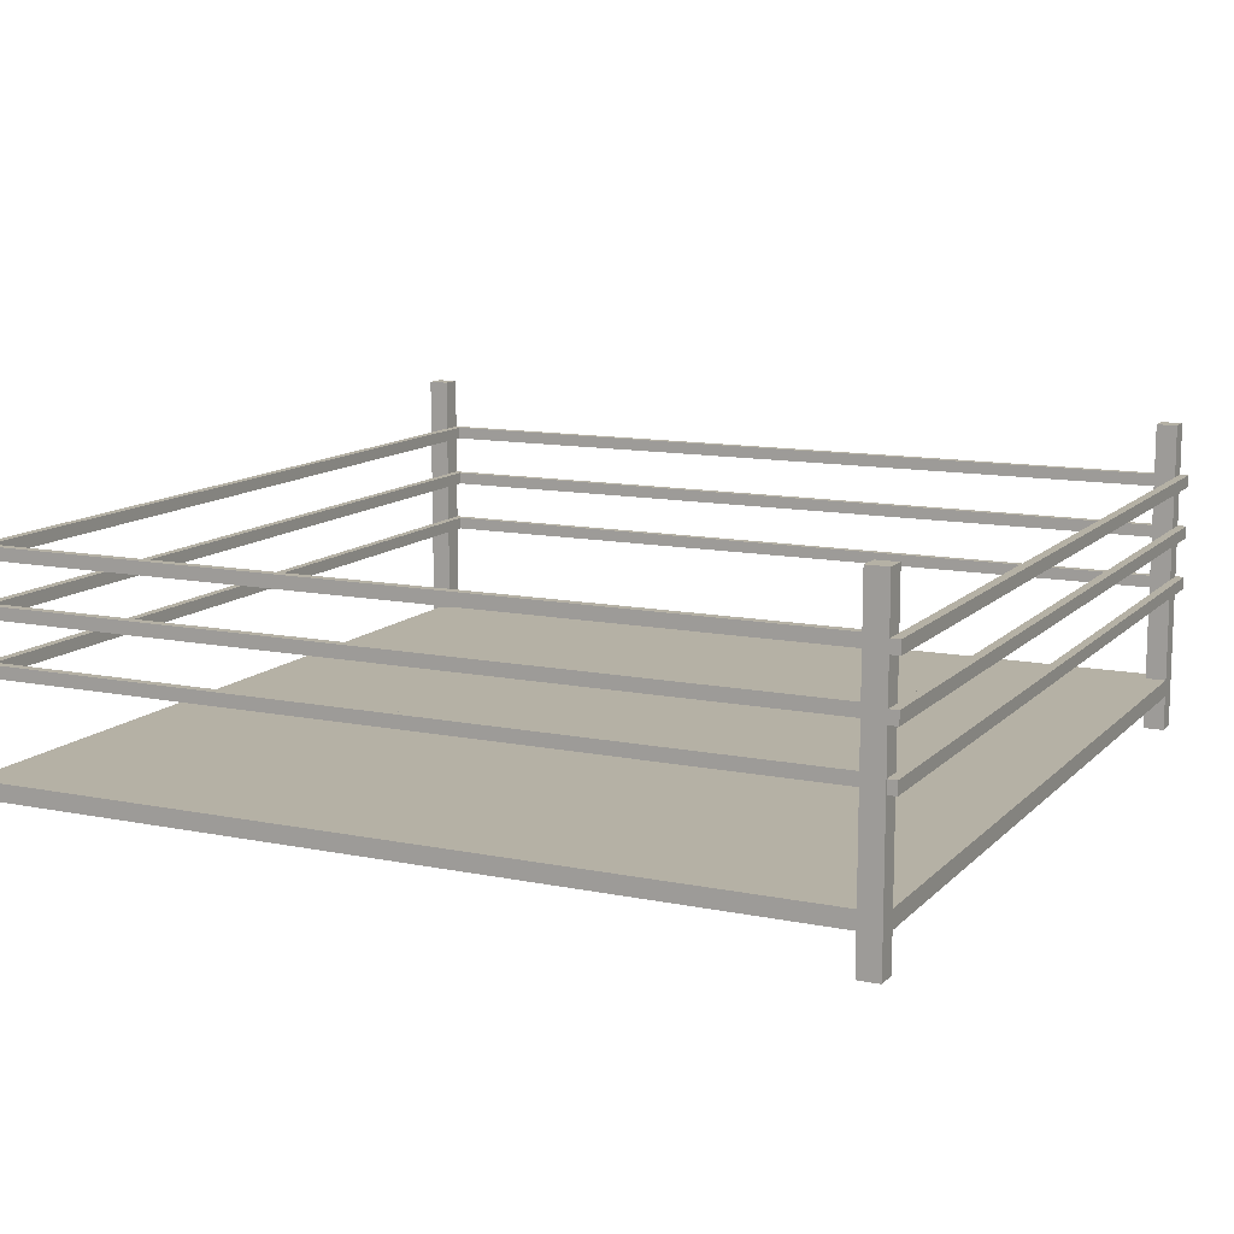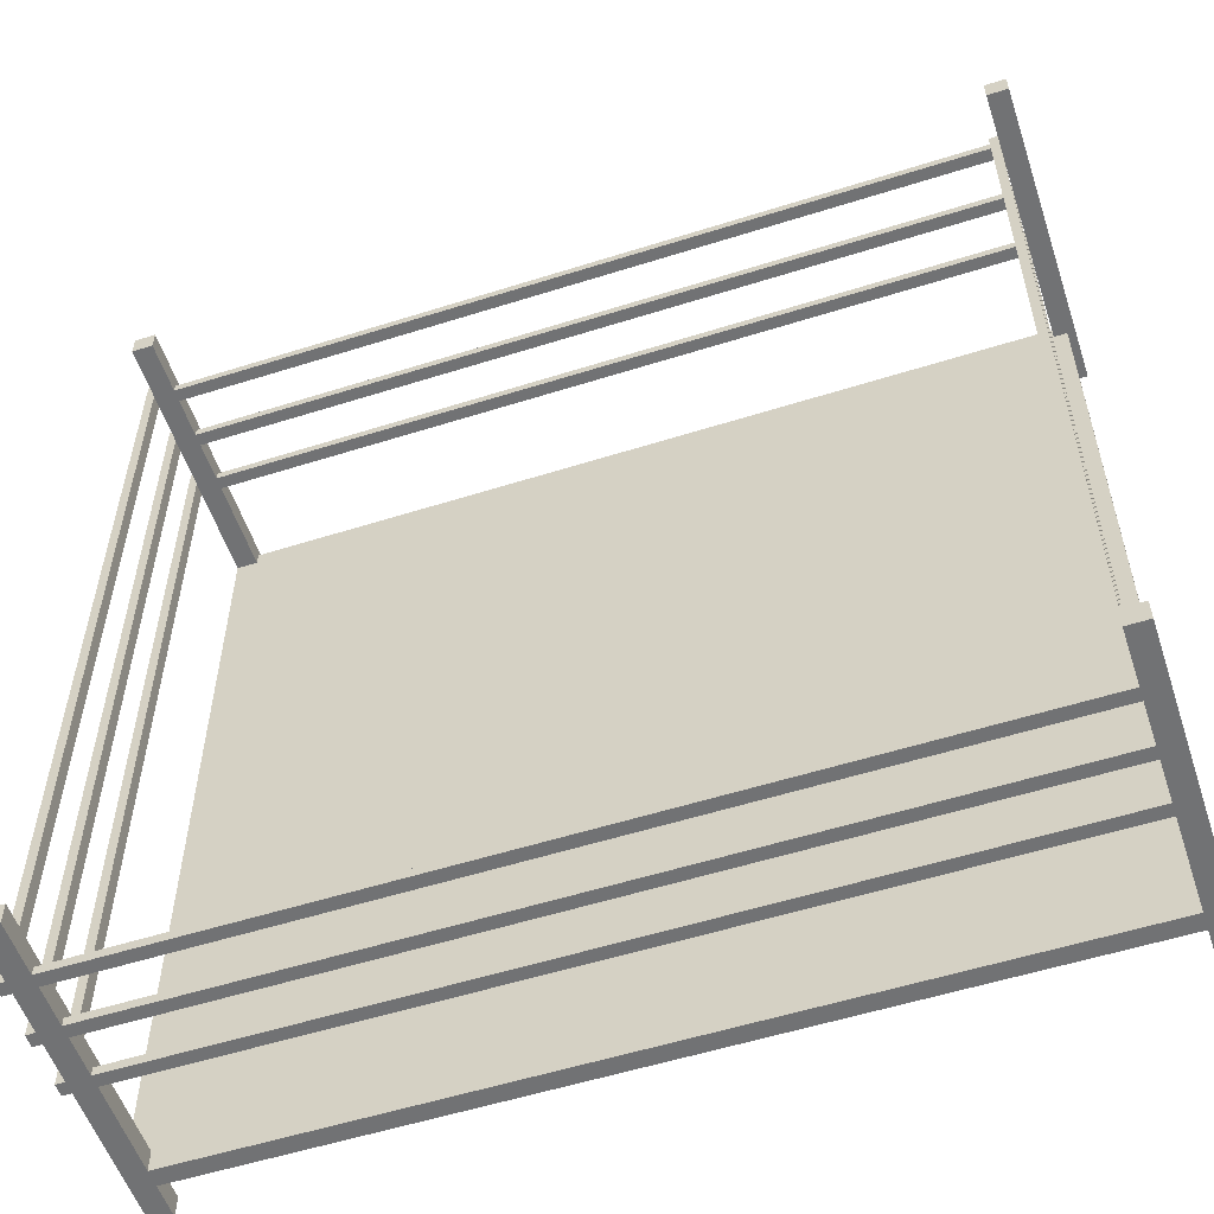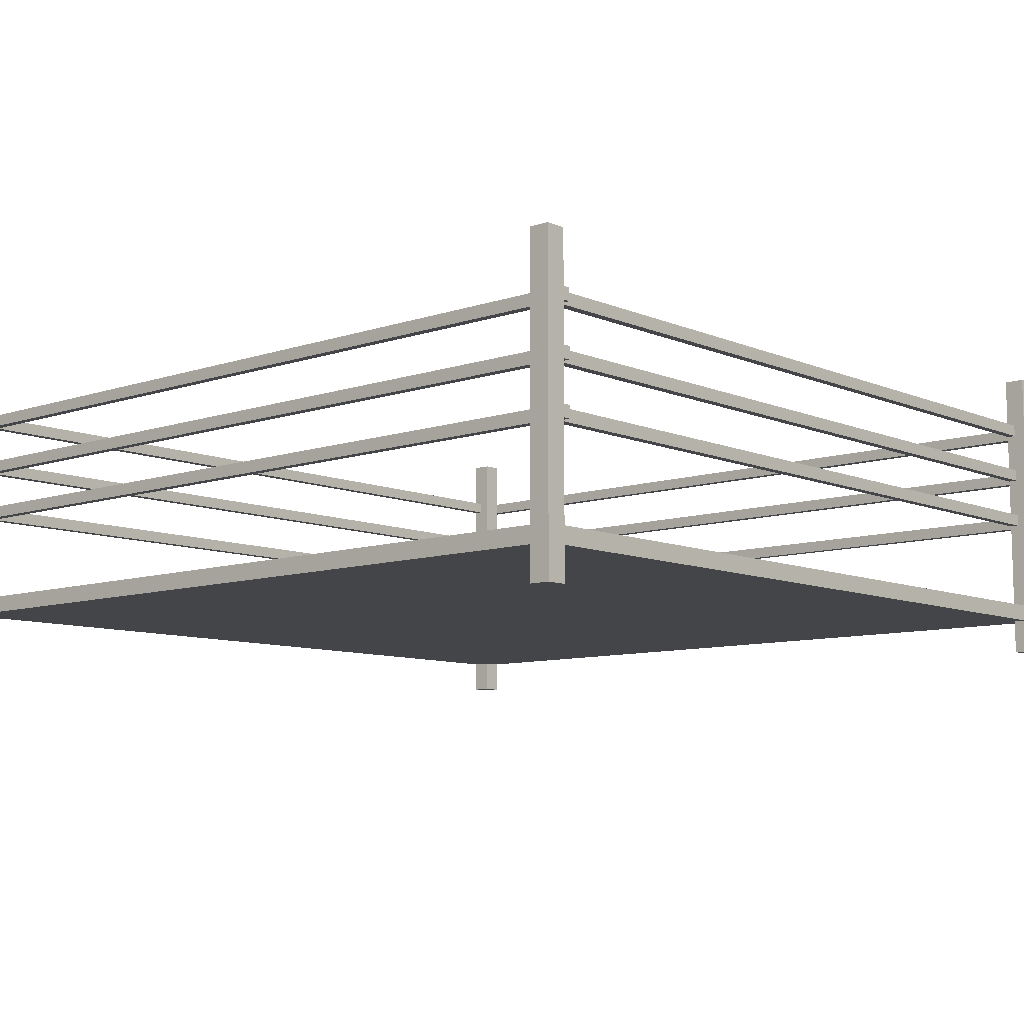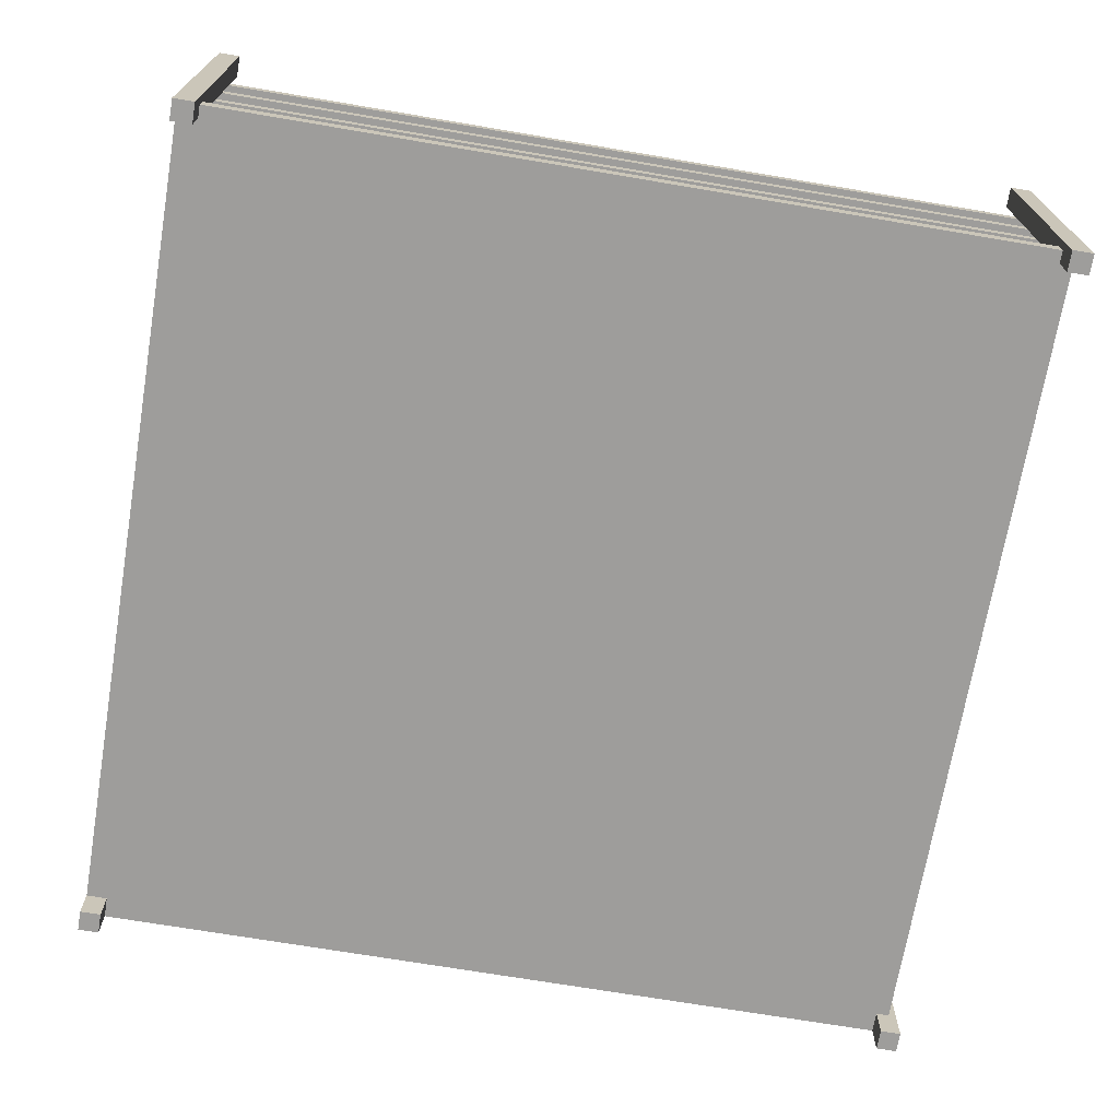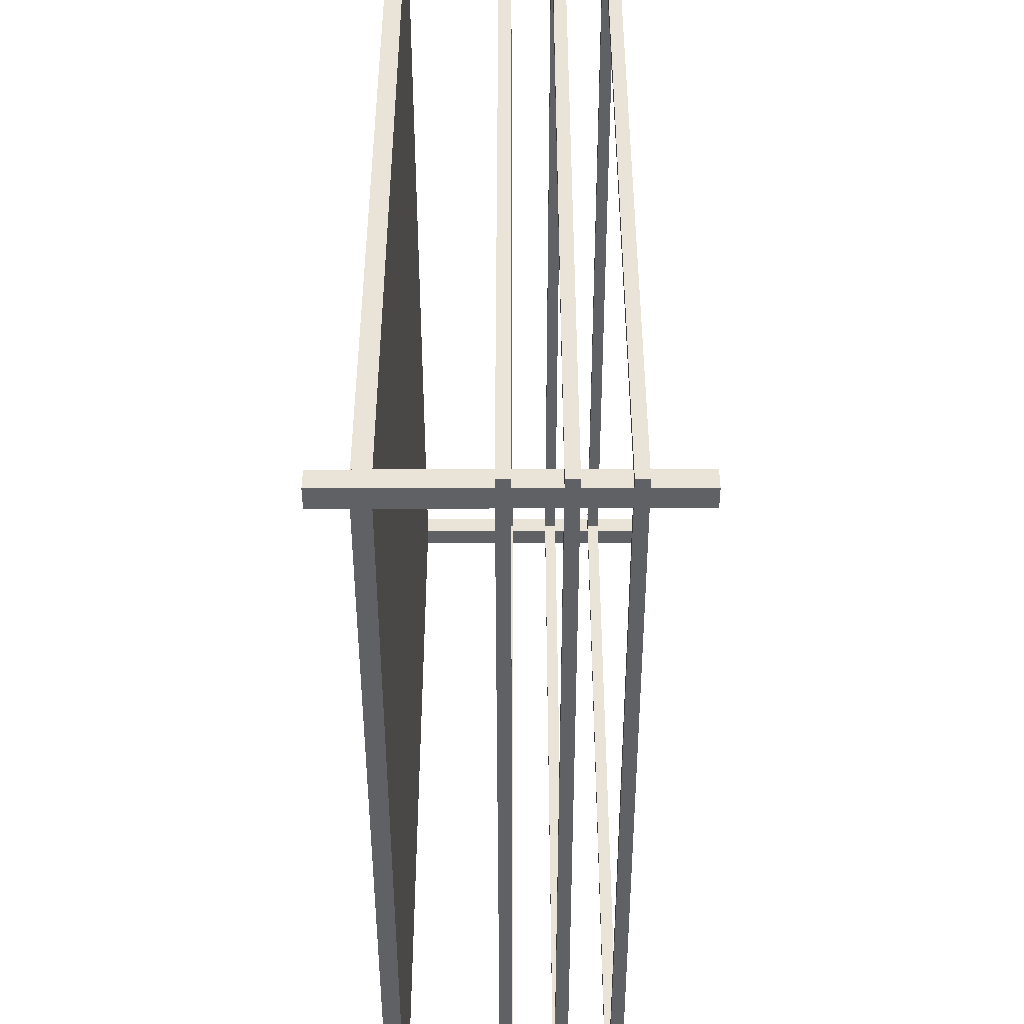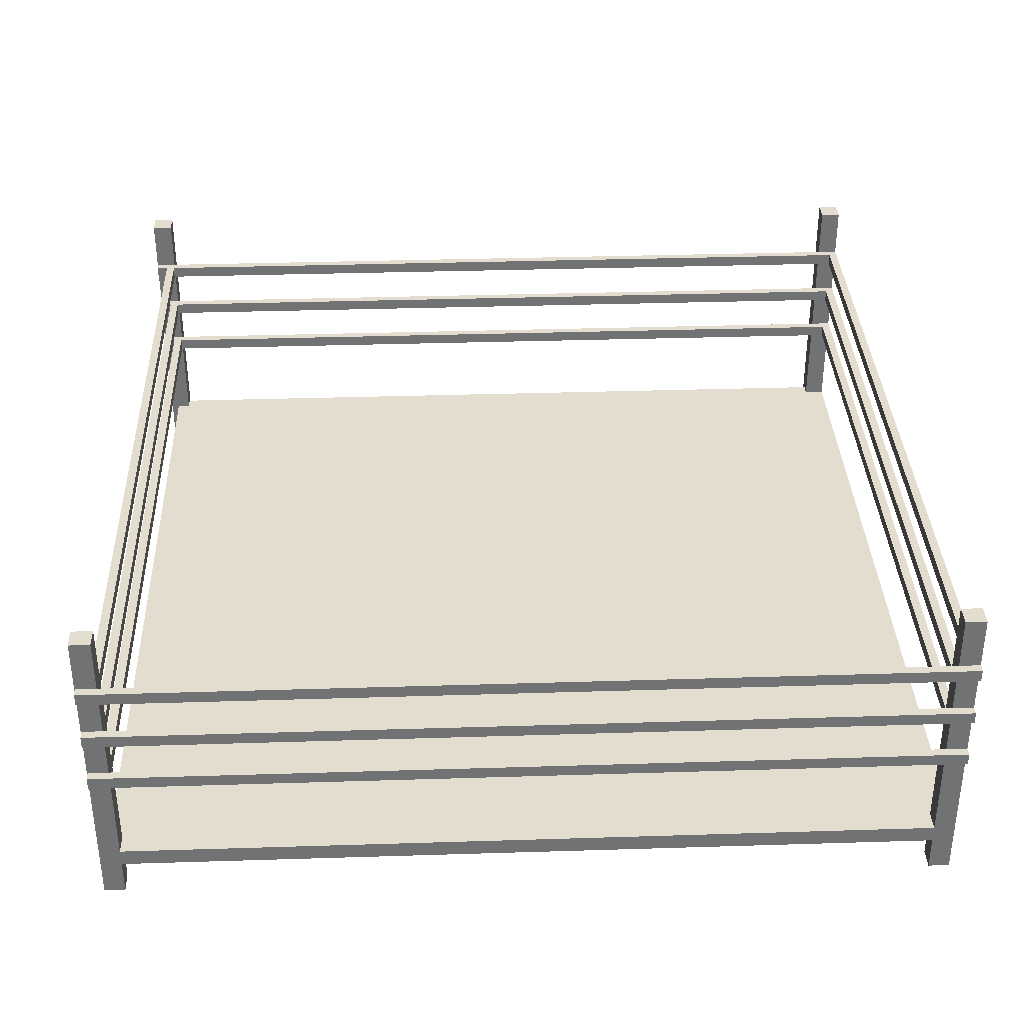
<metadata>
{"format":"obj","ext":"obj","renderer":"f3d","projection":"perspective","resolution":1024,"background":"white","views":[{"elev":11.9,"azim":25.8,"up":"+Y"},{"elev":-55.5,"azim":-161.6,"up":"+Z"},{"elev":-9.1,"azim":-48.2,"up":"+Y"},{"elev":-70.5,"azim":-99.6,"up":"+Y"},{"elev":-47.0,"azim":90.1,"up":"+Z"},{"elev":34.8,"azim":87.6,"up":"+Y"}]}
</metadata>
<code>
o Poste1
v -42 -7e-06 42
v -40 -7e-06 42
v -42 30 42
v -40 30 42
v -42 30 40
v -40 30 40
v -42 -7e-06 40
v -40 -7e-06 40
f 1 2 3
f 3 2 4
f 3 4 5
f 5 4 6
f 5 6 7
f 7 6 8
f 7 8 1
f 1 8 2
f 2 8 4
f 4 8 6
f 7 1 5
f 5 1 3
o Poste2
v 38 -7e-06 42
v 40 -7e-06 42
v 38 30 42
v 40 30 42
v 38 30 40
v 40 30 40
v 38 -7e-06 40
v 40 -7e-06 40
f 9 10 11
f 11 10 12
f 11 12 13
f 13 12 14
f 13 14 15
f 15 14 16
f 15 16 9
f 9 16 10
f 10 16 12
f 12 16 14
f 15 9 13
f 13 9 11
o Poste003
v -42 6e-06 -38
v -40 6e-06 -38
v -42 30 -38
v -40 30 -38
v -42 30 -40
v -40 30 -40
v -42 7e-06 -40
v -40 7e-06 -40
f 17 18 19
f 19 18 20
f 19 20 21
f 21 20 22
f 21 22 23
f 23 22 24
f 23 24 17
f 17 24 18
f 18 24 20
f 20 24 22
f 23 17 21
f 21 17 19
o Poste004
v 38 6e-06 -38
v 40 6e-06 -38
v 38 30 -38
v 40 30 -38
v 38 30 -40
v 40 30 -40
v 38 7e-06 -40
v 40 7e-06 -40
f 25 26 27
f 27 26 28
f 27 28 29
f 29 28 30
f 29 30 31
f 31 30 32
f 31 32 25
f 25 32 26
f 26 32 28
f 28 32 30
f 31 25 29
f 29 25 27
o default
v -41.25 3.375 41.25
v 40 3.375 41.25
v -41.25 5 41.25
v 40 5 41.25
v -41.25 5 -40
v 40 5 -40
v -41.25 3.375 -40
v 40 3.375 -40
f 33 34 35
f 35 34 36
f 35 36 37
f 37 36 38
f 37 38 39
f 39 38 40
f 39 40 33
f 33 40 34
f 34 40 36
f 36 40 38
f 39 33 37
f 37 33 35
o Cuerda001
v 40 13.83 -39.16
v 40 15 -39.16
v -41.92 13.83 -39.16
v -41.92 15 -39.16
v -41.92 13.83 -40
v -41.92 15 -40
v 40 13.83 -40
v 40 15 -40
f 41 42 43
f 43 42 44
f 43 44 45
f 45 44 46
f 45 46 47
f 47 46 48
f 47 48 41
f 41 48 42
f 42 48 44
f 44 48 46
f 47 41 45
f 45 41 43
o Cuerda002
v 40 18.83 -39.16
v 40 20 -39.16
v -41.92 18.83 -39.16
v -41.92 20 -39.16
v -41.92 18.83 -40
v -41.92 20 -40
v 40 18.83 -40
v 40 20 -40
f 49 50 51
f 51 50 52
f 51 52 53
f 53 52 54
f 53 54 55
f 55 54 56
f 55 56 49
f 49 56 50
f 50 56 52
f 52 56 54
f 55 49 53
f 53 49 51
o Cuerda003
v 40 23.83 -39.16
v 40 25 -39.16
v -41.92 23.83 -39.16
v -41.92 25 -39.16
v -41.92 23.83 -40
v -41.92 25 -40
v 40 23.83 -40
v 40 25 -40
f 57 58 59
f 59 58 60
f 59 60 61
f 61 60 62
f 61 62 63
f 63 62 64
f 63 64 57
f 57 64 58
f 58 64 60
f 60 64 62
f 63 57 61
f 61 57 59
o Cuerda004
v 40 13.83 40.84
v 40 15 40.84
v -41.92 13.83 40.84
v -41.92 15 40.84
v -41.92 13.83 40
v -41.92 15 40
v 40 13.83 40
v 40 15 40
f 65 66 67
f 67 66 68
f 67 68 69
f 69 68 70
f 69 70 71
f 71 70 72
f 71 72 65
f 65 72 66
f 66 72 68
f 68 72 70
f 71 65 69
f 69 65 67
o Cuerda005
v 40 23.83 40.84
v 40 25 40.84
v -41.92 23.83 40.84
v -41.92 25 40.84
v -41.92 23.83 40
v -41.92 25 40
v 40 23.83 40
v 40 25 40
f 73 74 75
f 75 74 76
f 75 76 77
f 77 76 78
f 77 78 79
f 79 78 80
f 79 80 73
f 73 80 74
f 74 80 76
f 76 80 78
f 79 73 77
f 77 73 75
o Cuerda006
v 40 18.83 40.84
v 40 20 40.84
v -41.92 18.83 40.84
v -41.92 20 40.84
v -41.92 18.83 40
v -41.92 20 40
v 40 18.83 40
v 40 20 40
f 81 82 83
f 83 82 84
f 83 84 85
f 85 84 86
f 85 86 87
f 87 86 88
f 87 88 81
f 81 88 82
f 82 88 84
f 84 88 86
f 87 81 85
f 85 81 83
o Cuerda007
v 40.84 18.83 -40
v 40.84 20 -40
v 40.84 18.83 41.92
v 40.84 20 41.92
v 40 18.83 41.92
v 40 20 41.92
v 40 18.83 -40
v 40 20 -40
f 89 90 91
f 91 90 92
f 91 92 93
f 93 92 94
f 93 94 95
f 95 94 96
f 95 96 89
f 89 96 90
f 90 96 92
f 92 96 94
f 95 89 93
f 93 89 91
o Cuerda008
v 40.84 23.83 -40
v 40.84 25 -40
v 40.84 23.83 41.92
v 40.84 25 41.92
v 40 23.83 41.92
v 40 25 41.92
v 40 23.83 -40
v 40 25 -40
f 97 98 99
f 99 98 100
f 99 100 101
f 101 100 102
f 101 102 103
f 103 102 104
f 103 104 97
f 97 104 98
f 98 104 100
f 100 104 102
f 103 97 101
f 101 97 99
o Cuerda009
v 40.84 13.83 -40
v 40.84 15 -40
v 40.84 13.83 41.92
v 40.84 15 41.92
v 40 13.83 41.92
v 40 15 41.92
v 40 13.83 -40
v 40 15 -40
f 105 106 107
f 107 106 108
f 107 108 109
f 109 108 110
f 109 110 111
f 111 110 112
f 111 112 105
f 105 112 106
f 106 112 108
f 108 112 110
f 111 105 109
f 109 105 107
o Cuerda010
v -39.16 18.83 -40
v -39.16 20 -40
v -39.16 18.83 41.92
v -39.16 20 41.92
v -40 18.83 41.92
v -40 20 41.92
v -40 18.83 -40
v -40 20 -40
f 113 114 115
f 115 114 116
f 115 116 117
f 117 116 118
f 117 118 119
f 119 118 120
f 119 120 113
f 113 120 114
f 114 120 116
f 116 120 118
f 119 113 117
f 117 113 115
o Cuerda011
v -39.16 23.83 -40
v -39.16 25 -40
v -39.16 23.83 41.92
v -39.16 25 41.92
v -40 23.83 41.92
v -40 25 41.92
v -40 23.83 -40
v -40 25 -40
f 121 122 123
f 123 122 124
f 123 124 125
f 125 124 126
f 125 126 127
f 127 126 128
f 127 128 121
f 121 128 122
f 122 128 124
f 124 128 126
f 127 121 125
f 125 121 123
o Cuerda012
v -39.16 13.83 -40
v -39.16 15 -40
v -39.16 13.83 41.92
v -39.16 15 41.92
v -40 13.83 41.92
v -40 15 41.92
v -40 13.83 -40
v -40 15 -40
f 129 130 131
f 131 130 132
f 131 132 133
f 133 132 134
f 133 134 135
f 135 134 136
f 135 136 129
f 129 136 130
f 130 136 132
f 132 136 134
f 135 129 133
f 133 129 131

</code>
